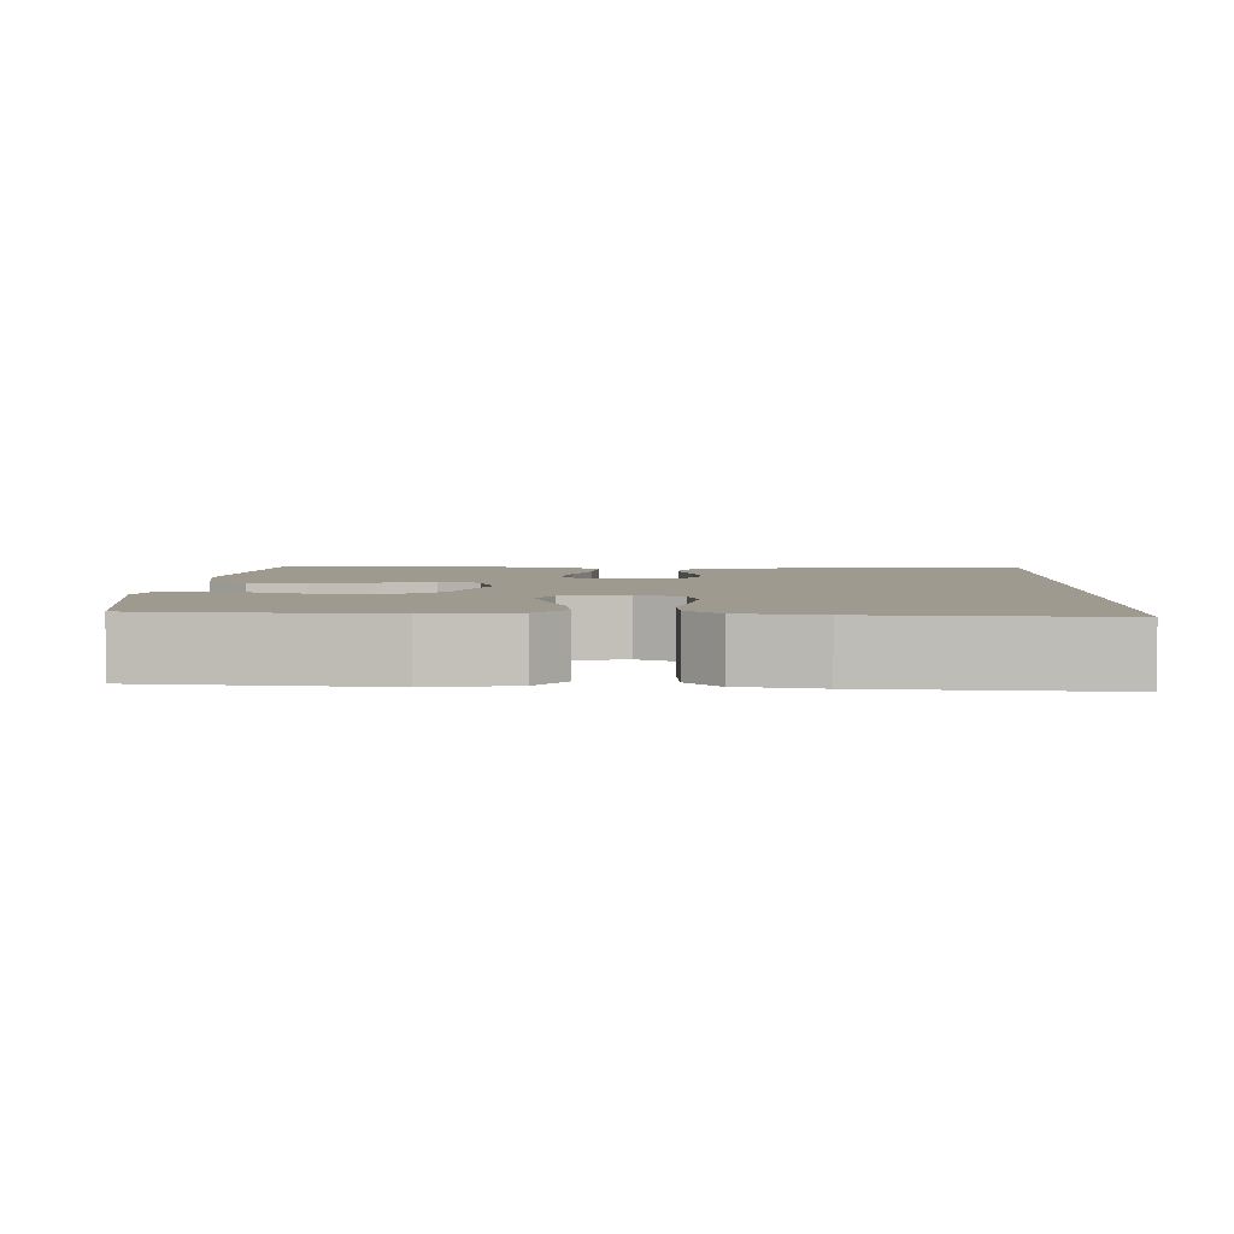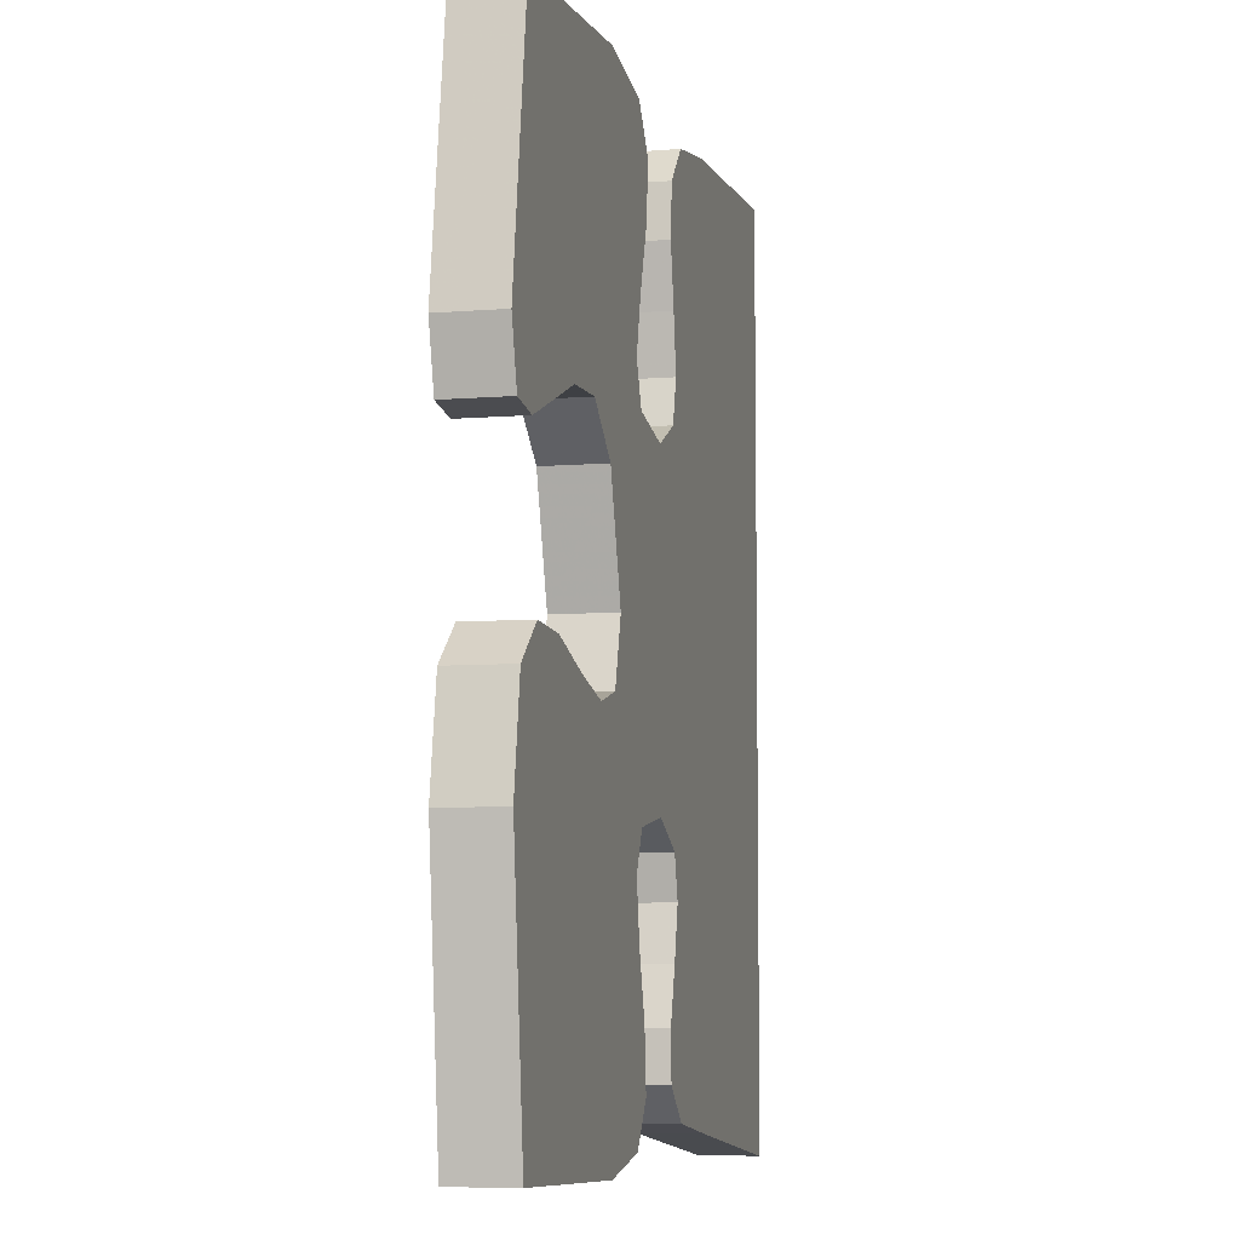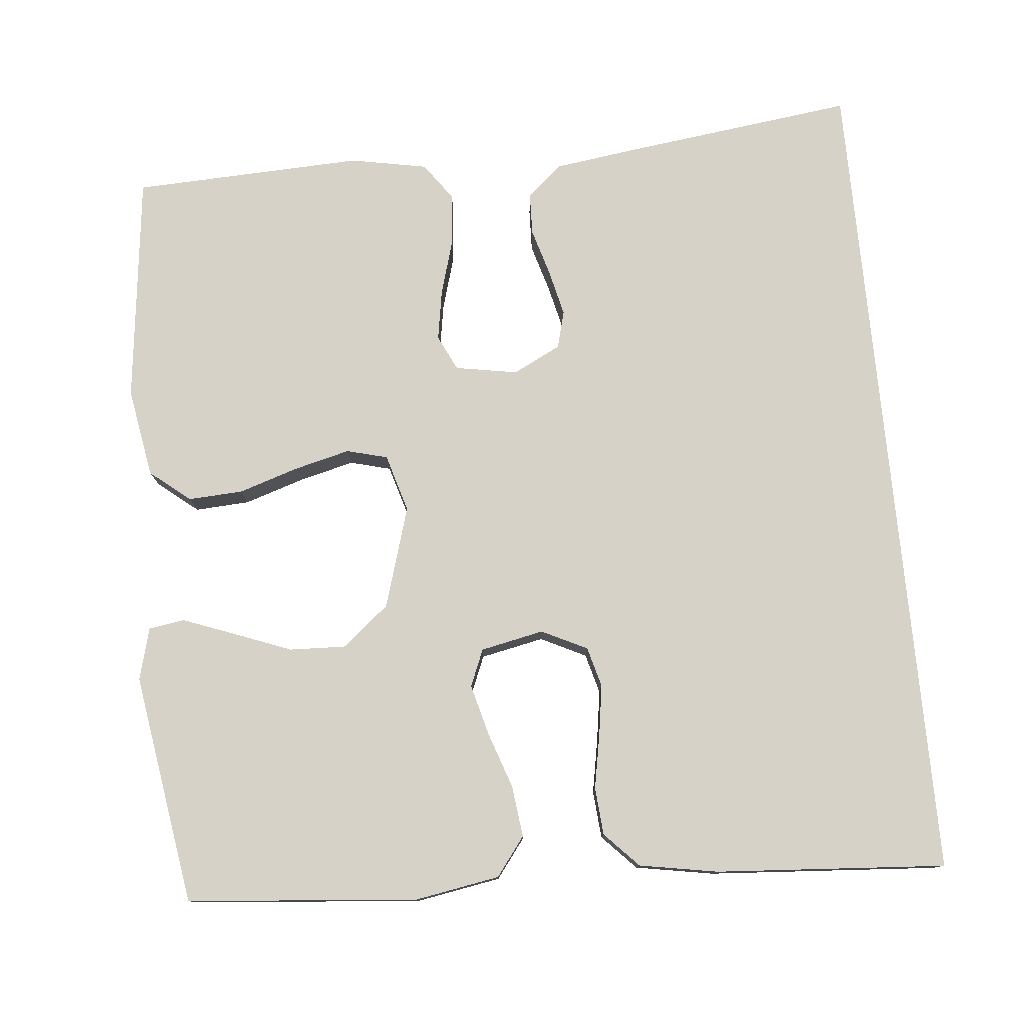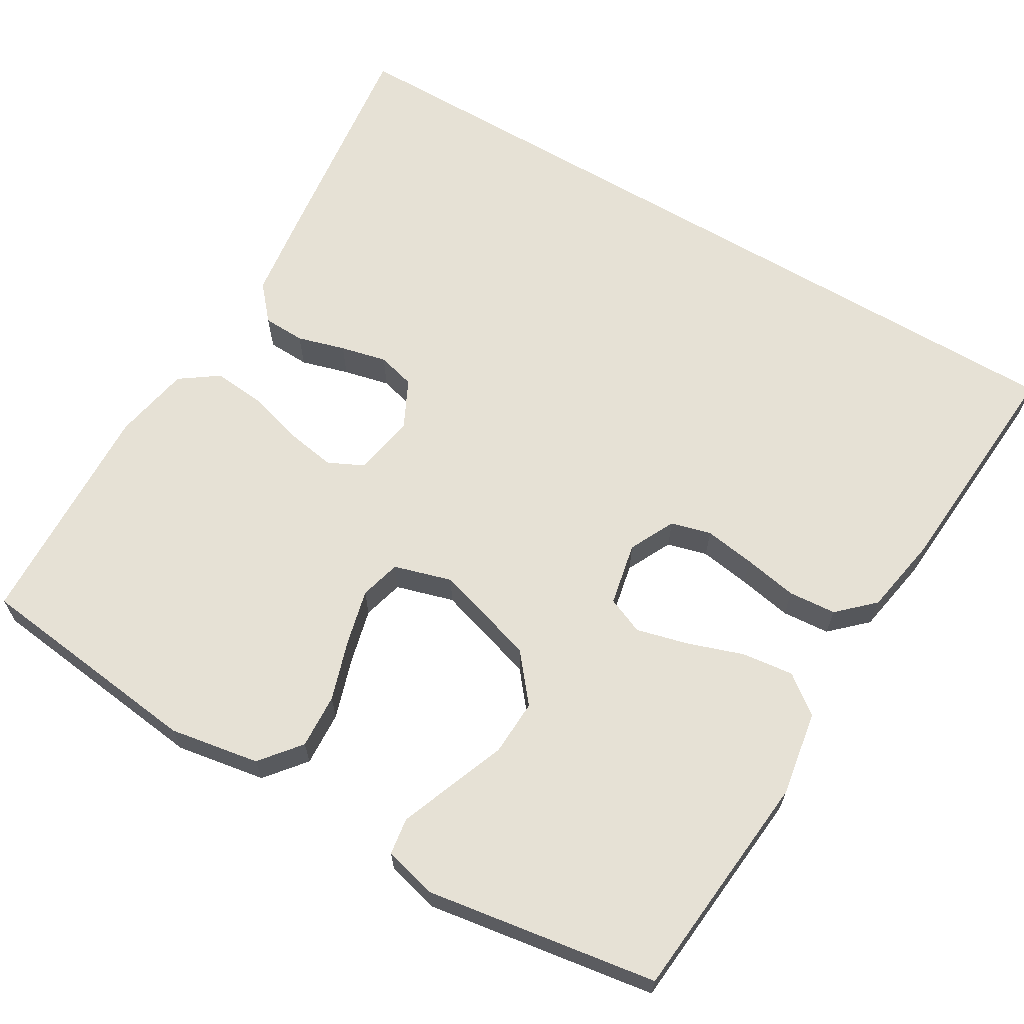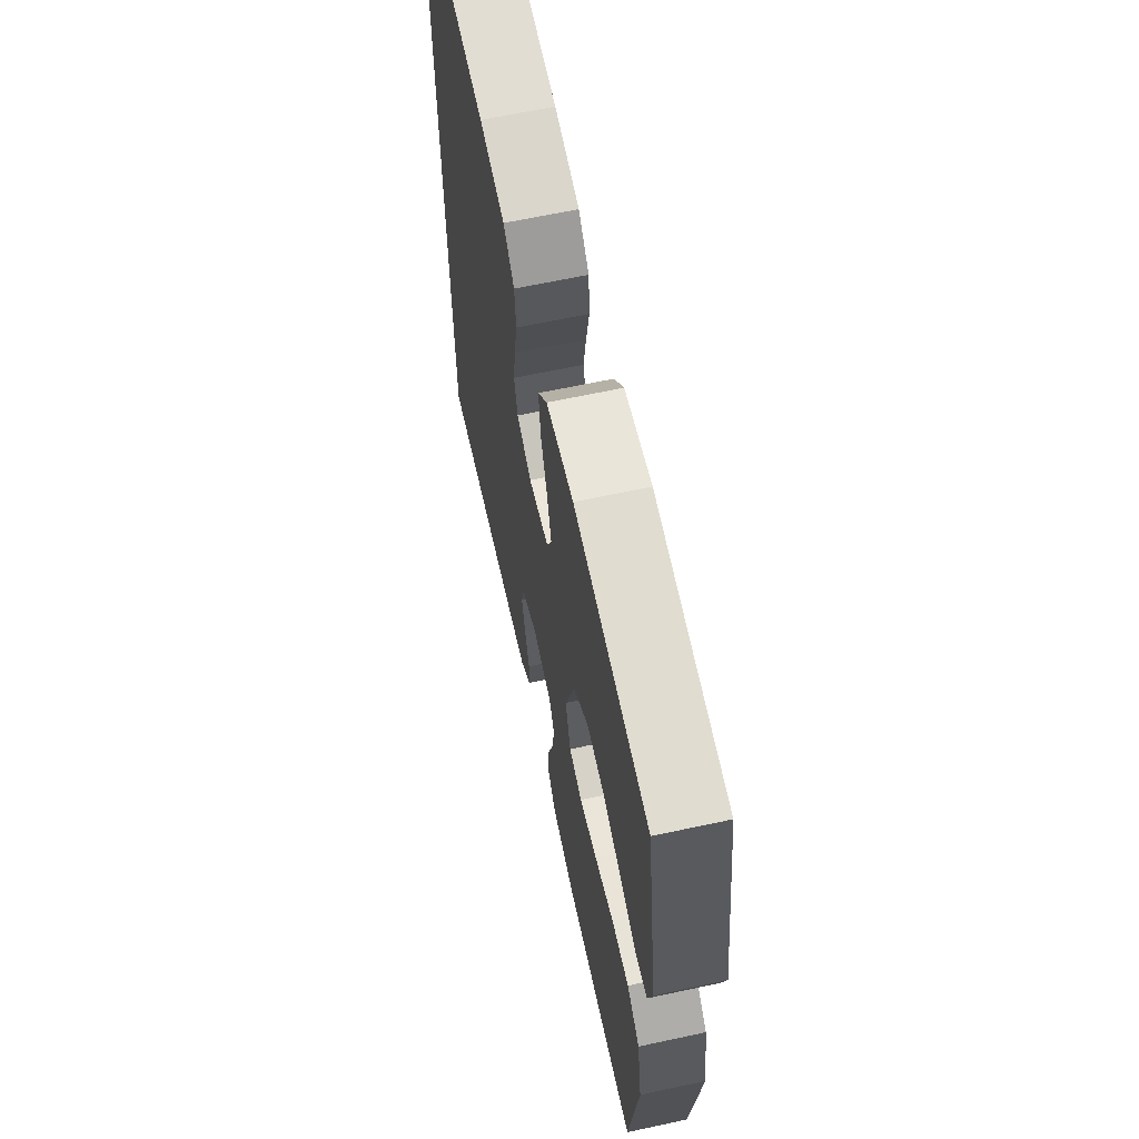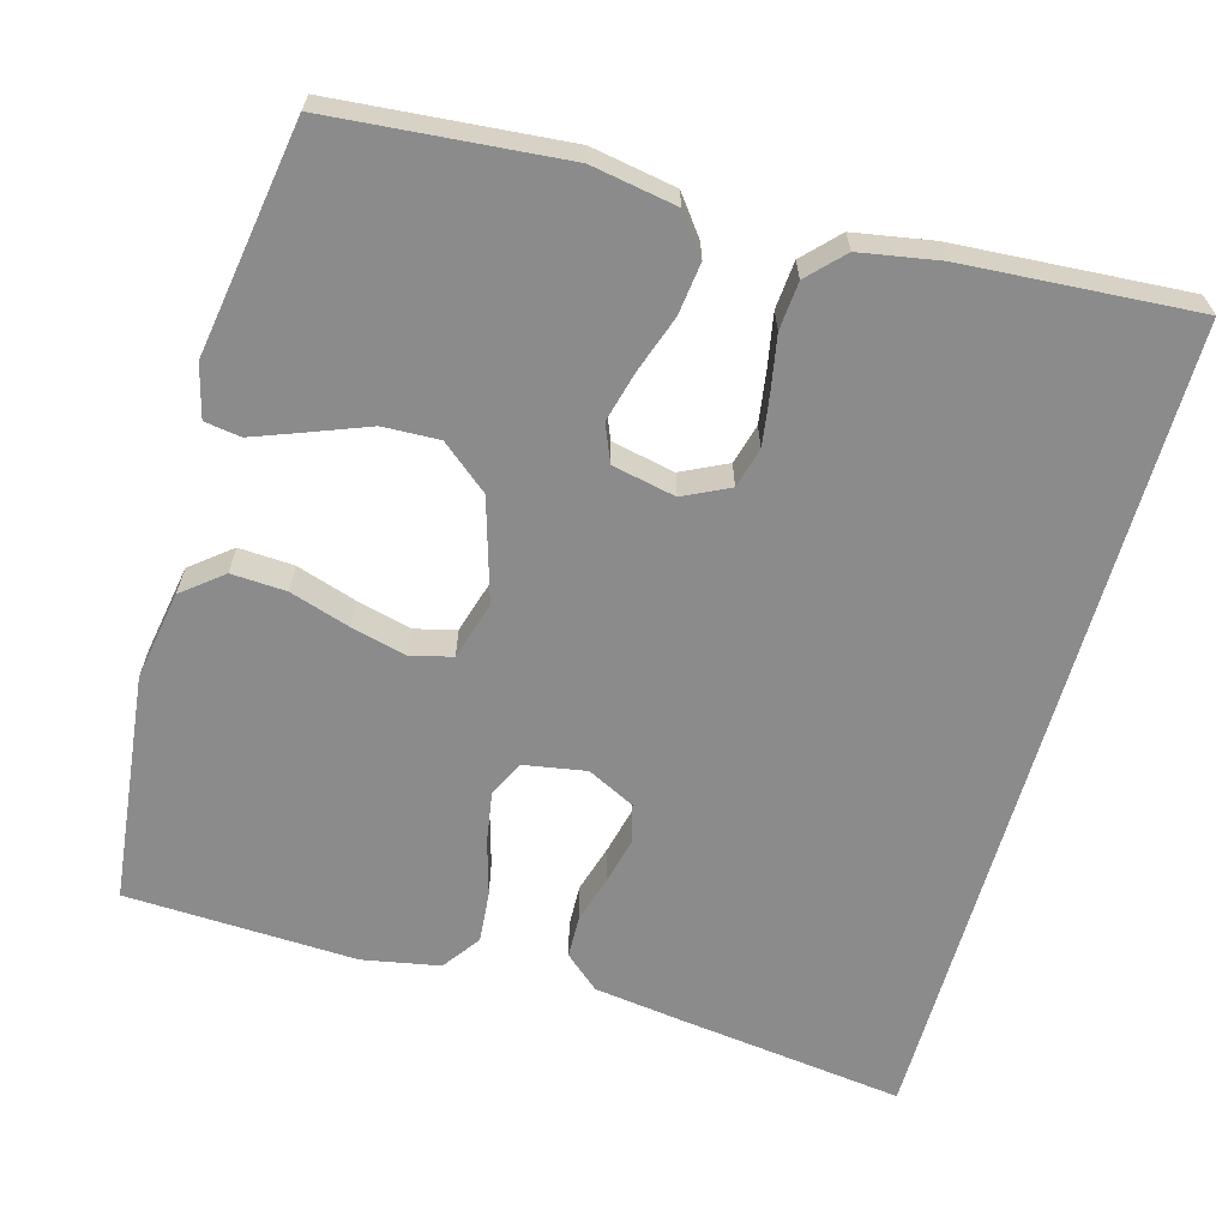
<metadata>
{"format":"obj","ext":"obj","renderer":"f3d","projection":"perspective","resolution":1024,"background":"white","views":[{"elev":3.6,"azim":2.1,"up":"+Y"},{"elev":-7.0,"azim":-76.6,"up":"+Z"},{"elev":78.1,"azim":-5.5,"up":"+Y"},{"elev":64.8,"azim":-59.3,"up":"+Y"},{"elev":64.7,"azim":-102.2,"up":"+Z"},{"elev":-63.8,"azim":-15.8,"up":"+Y"}]}
</metadata>
<code>
v -0.5 0.07 -0.5
v -0.535 0.07 -0.2
v -0.515 0.07 -0.084
v -0.463 0.07 -0.042
v -0.392 0.07 -0.046
v -0.314 0.07 -0.071
v -0.242 0.07 -0.089
v -0.189 0.07 -0.075
v -0.167 0.07 0
v -0.207 0.07 0.132
v -0.268 0.07 0.182
v -0.341 0.07 0.179
v -0.416 0.07 0.15
v -0.482 0.07 0.125
v -0.529 0.07 0.132
v -0.547 0.07 0.2
v -0.5 0.07 0.5
v -0.2 0.07 0.527
v -0.09 0.07 0.508
v -0.052 0.07 0.458
v -0.06 0.07 0.391
v -0.085 0.07 0.318
v -0.102 0.07 0.252
v -0.082 0.07 0.204
v 0 0.07 0.187
v 0.059 0.07 0.216
v 0.073 0.07 0.268
v 0.063 0.07 0.334
v 0.05 0.07 0.404
v 0.055 0.07 0.466
v 0.098 0.07 0.511
v 0.2 0.07 0.529
v 0.5 0.07 0.55
v 0.5 0.07 -0.528
v 0.2 0.07 -0.49
v 0.09 0.07 -0.475
v 0.045 0.07 -0.436
v 0.043 0.07 -0.381
v 0.061 0.07 -0.319
v 0.075 0.07 -0.259
v 0.062 0.07 -0.21
v 0 0.07 -0.179
v -0.081 0.07 -0.193
v -0.103 0.07 -0.239
v -0.092 0.07 -0.305
v -0.071 0.07 -0.377
v -0.065 0.07 -0.444
v -0.1 0.07 -0.493
v -0.2 0.07 -0.512
v -0.5 0 -0.5
v -0.535 0 -0.2
v -0.515 0 -0.084
v -0.463 0 -0.042
v -0.392 0 -0.046
v -0.314 0 -0.071
v -0.242 0 -0.089
v -0.189 0 -0.075
v -0.167 0 0
v -0.207 0 0.132
v -0.268 0 0.182
v -0.341 0 0.179
v -0.416 0 0.15
v -0.482 0 0.125
v -0.529 0 0.132
v -0.547 0 0.2
v -0.5 0 0.5
v -0.2 0 0.527
v -0.09 0 0.508
v -0.052 0 0.458
v -0.06 0 0.391
v -0.085 0 0.318
v -0.102 0 0.252
v -0.082 0 0.204
v 0 0 0.187
v 0.059 0 0.216
v 0.073 0 0.268
v 0.063 0 0.334
v 0.05 0 0.404
v 0.055 0 0.466
v 0.098 0 0.511
v 0.2 0 0.529
v 0.5 0 0.55
v 0.5 0 -0.528
v 0.2 0 -0.49
v 0.09 0 -0.475
v 0.045 0 -0.436
v 0.043 0 -0.381
v 0.061 0 -0.319
v 0.075 0 -0.259
v 0.062 0 -0.21
v 0 0 -0.179
v -0.081 0 -0.193
v -0.103 0 -0.239
v -0.092 0 -0.305
v -0.071 0 -0.377
v -0.065 0 -0.444
v -0.1 0 -0.493
v -0.2 0 -0.512
f 4 5 6
f 3 4 6
f 2 3 6
f 1 2 6
f 49 1 6
f 48 49 6
f 47 48 6
f 46 47 6
f 45 46 6
f 44 45 6 7
f 43 44 7 8
f 42 43 8 9
f 41 42 9 10
f 37 38 39
f 36 37 39
f 35 36 39
f 34 35 39
f 33 34 39
f 33 39 40
f 31 32 33
f 30 31 33
f 29 30 33
f 28 29 33
f 27 28 33
f 33 40 41
f 27 33 41
f 26 27 41
f 20 21 22
f 19 20 22
f 18 19 22
f 17 18 22
f 16 17 22
f 15 16 22
f 14 15 22
f 13 14 22
f 12 13 22
f 11 12 22 23
f 10 11 23 24
f 25 26 41
f 10 24 25 41
f 55 54 53
f 55 53 52
f 55 52 51
f 55 51 50
f 55 50 98
f 55 98 97
f 55 97 96
f 55 96 95
f 55 95 94
f 56 55 94 93
f 57 56 93 92
f 58 57 92 91
f 59 58 91 90
f 88 87 86
f 88 86 85
f 88 85 84
f 88 84 83
f 88 83 82
f 89 88 82
f 82 81 80
f 82 80 79
f 82 79 78
f 82 78 77
f 82 77 76
f 90 89 82
f 90 82 76
f 90 76 75
f 71 70 69
f 71 69 68
f 71 68 67
f 71 67 66
f 71 66 65
f 71 65 64
f 71 64 63
f 71 63 62
f 71 62 61
f 72 71 61 60
f 73 72 60 59
f 90 75 74
f 90 74 73 59
f 1 50 51 2
f 2 51 52 3
f 3 52 53 4
f 4 53 54 5
f 5 54 55 6
f 6 55 56 7
f 7 56 57 8
f 8 57 58 9
f 9 58 59 10
f 10 59 60 11
f 11 60 61 12
f 12 61 62 13
f 13 62 63 14
f 14 63 64 15
f 15 64 65 16
f 16 65 66 17
f 17 66 67 18
f 18 67 68 19
f 19 68 69 20
f 20 69 70 21
f 21 70 71 22
f 22 71 72 23
f 23 72 73 24
f 24 73 74 25
f 25 74 75 26
f 26 75 76 27
f 27 76 77 28
f 28 77 78 29
f 29 78 79 30
f 30 79 80 31
f 31 80 81 32
f 32 81 82 33
f 33 82 83 34
f 34 83 84 35
f 35 84 85 36
f 36 85 86 37
f 37 86 87 38
f 38 87 88 39
f 39 88 89 40
f 40 89 90 41
f 41 90 91 42
f 42 91 92 43
f 43 92 93 44
f 44 93 94 45
f 45 94 95 46
f 46 95 96 47
f 47 96 97 48
f 48 97 98 49
f 49 98 50 1

</code>
